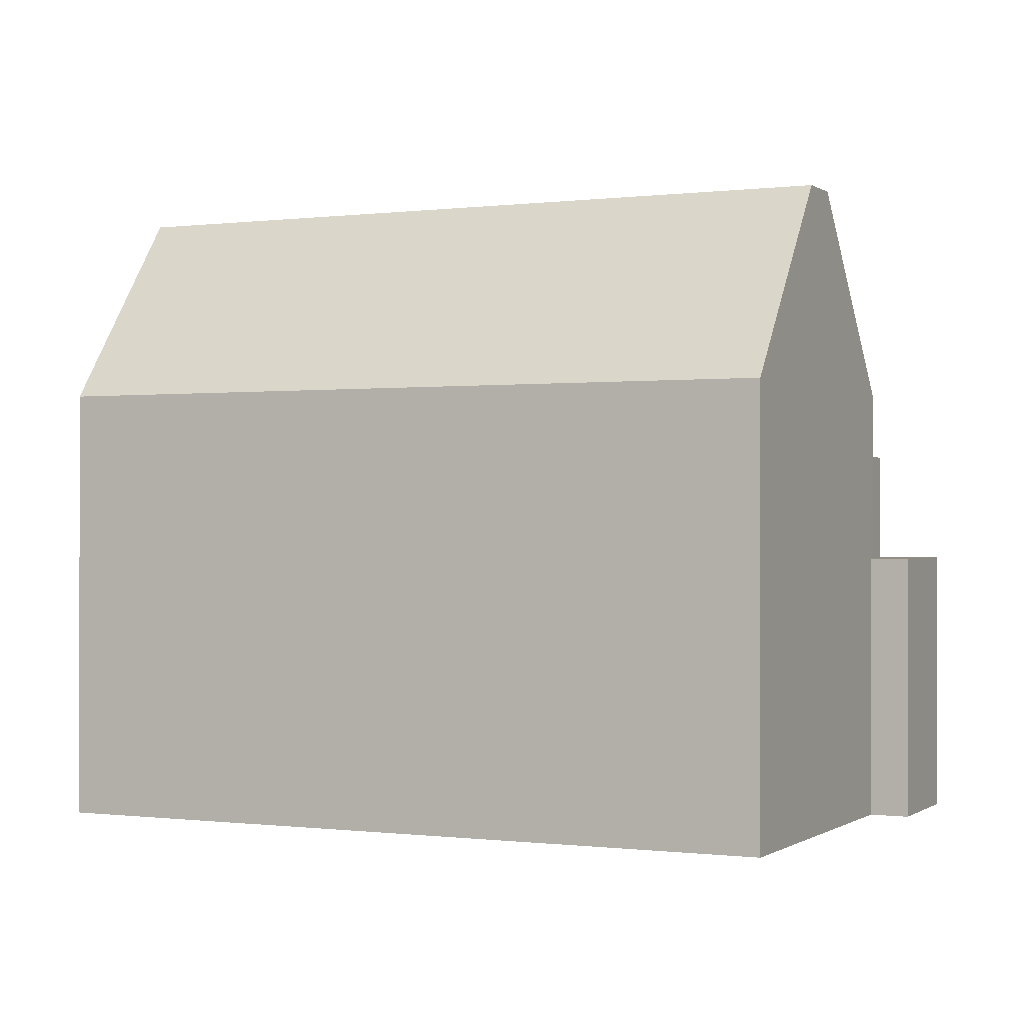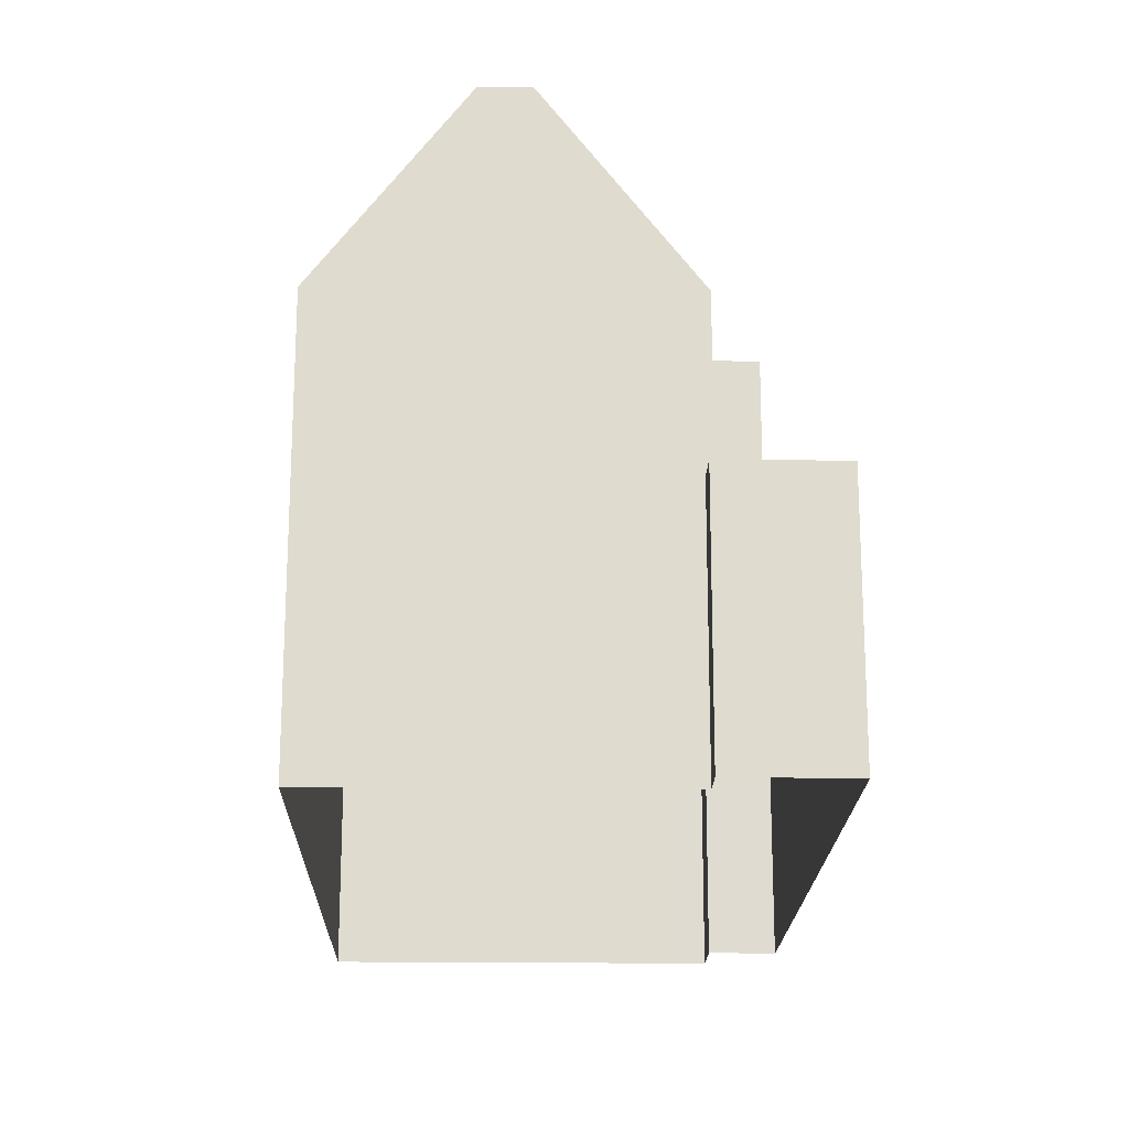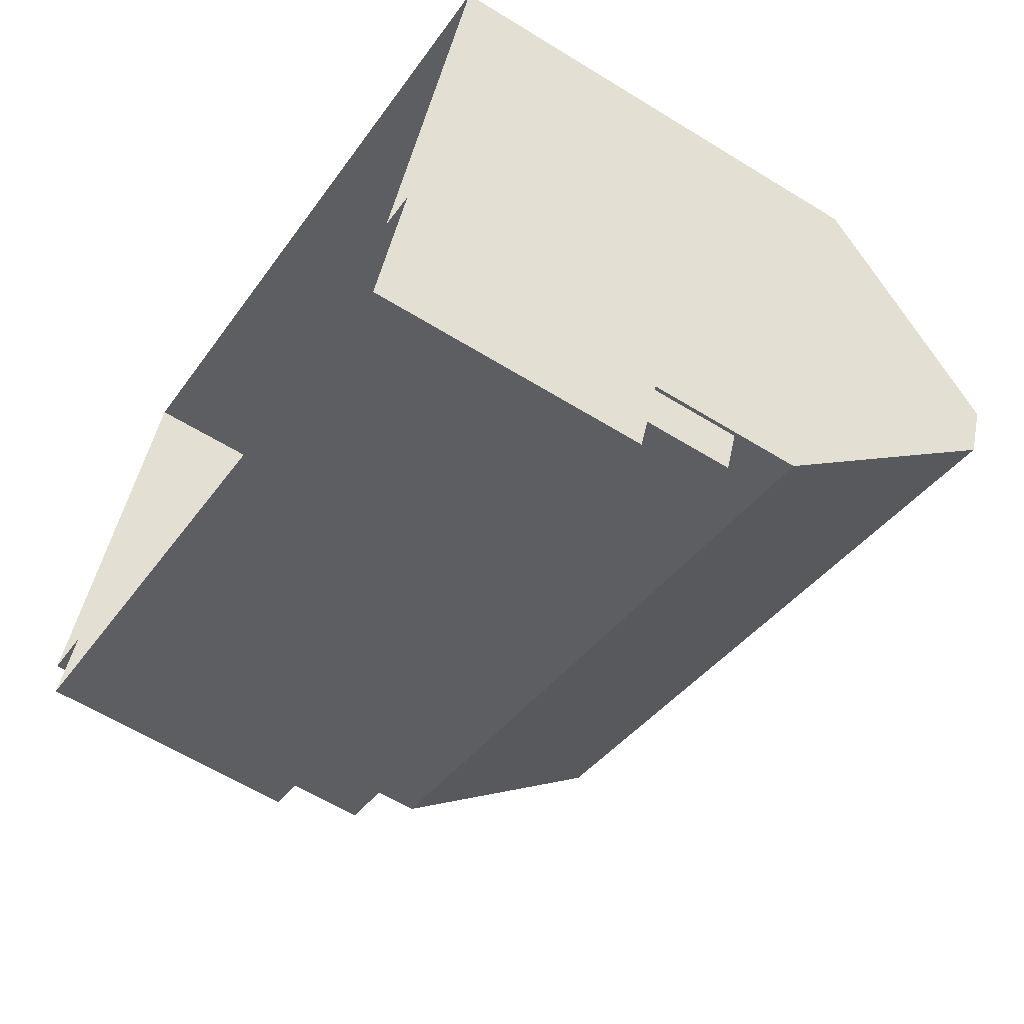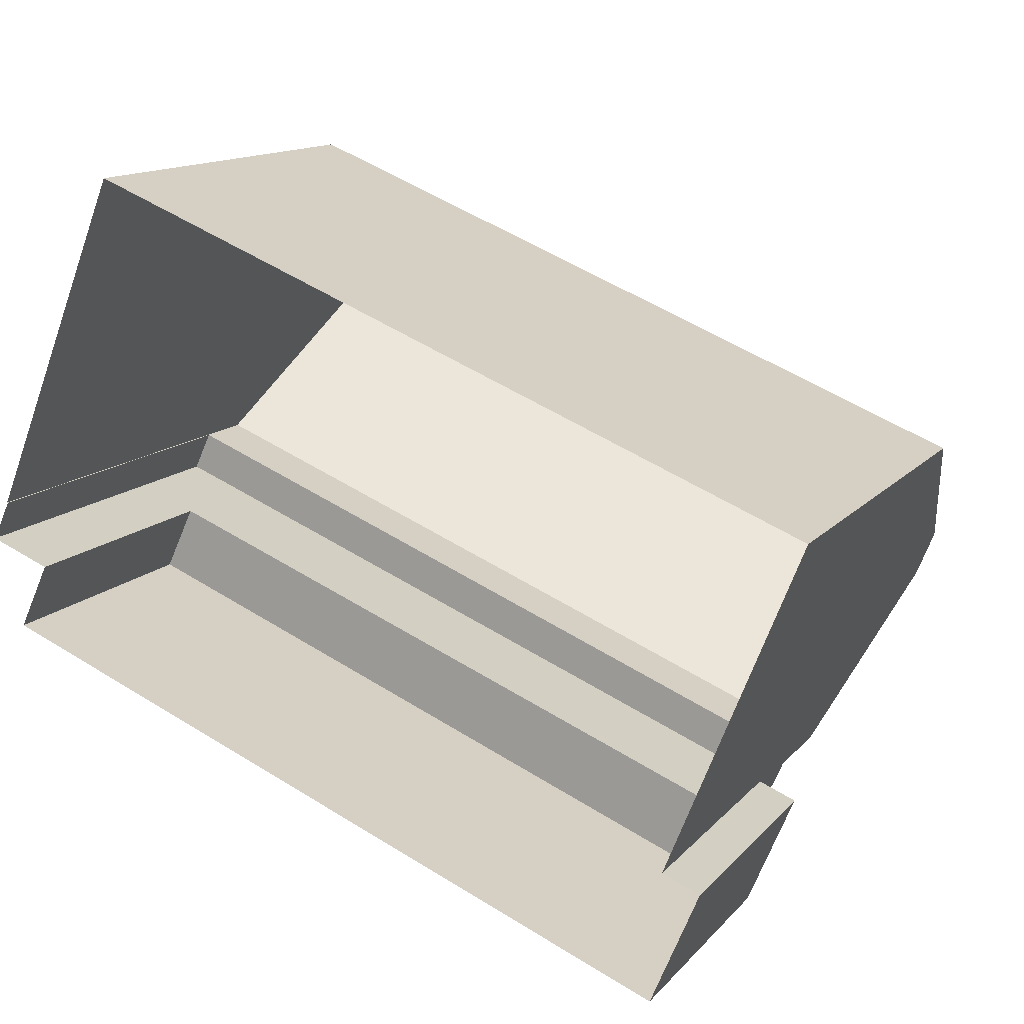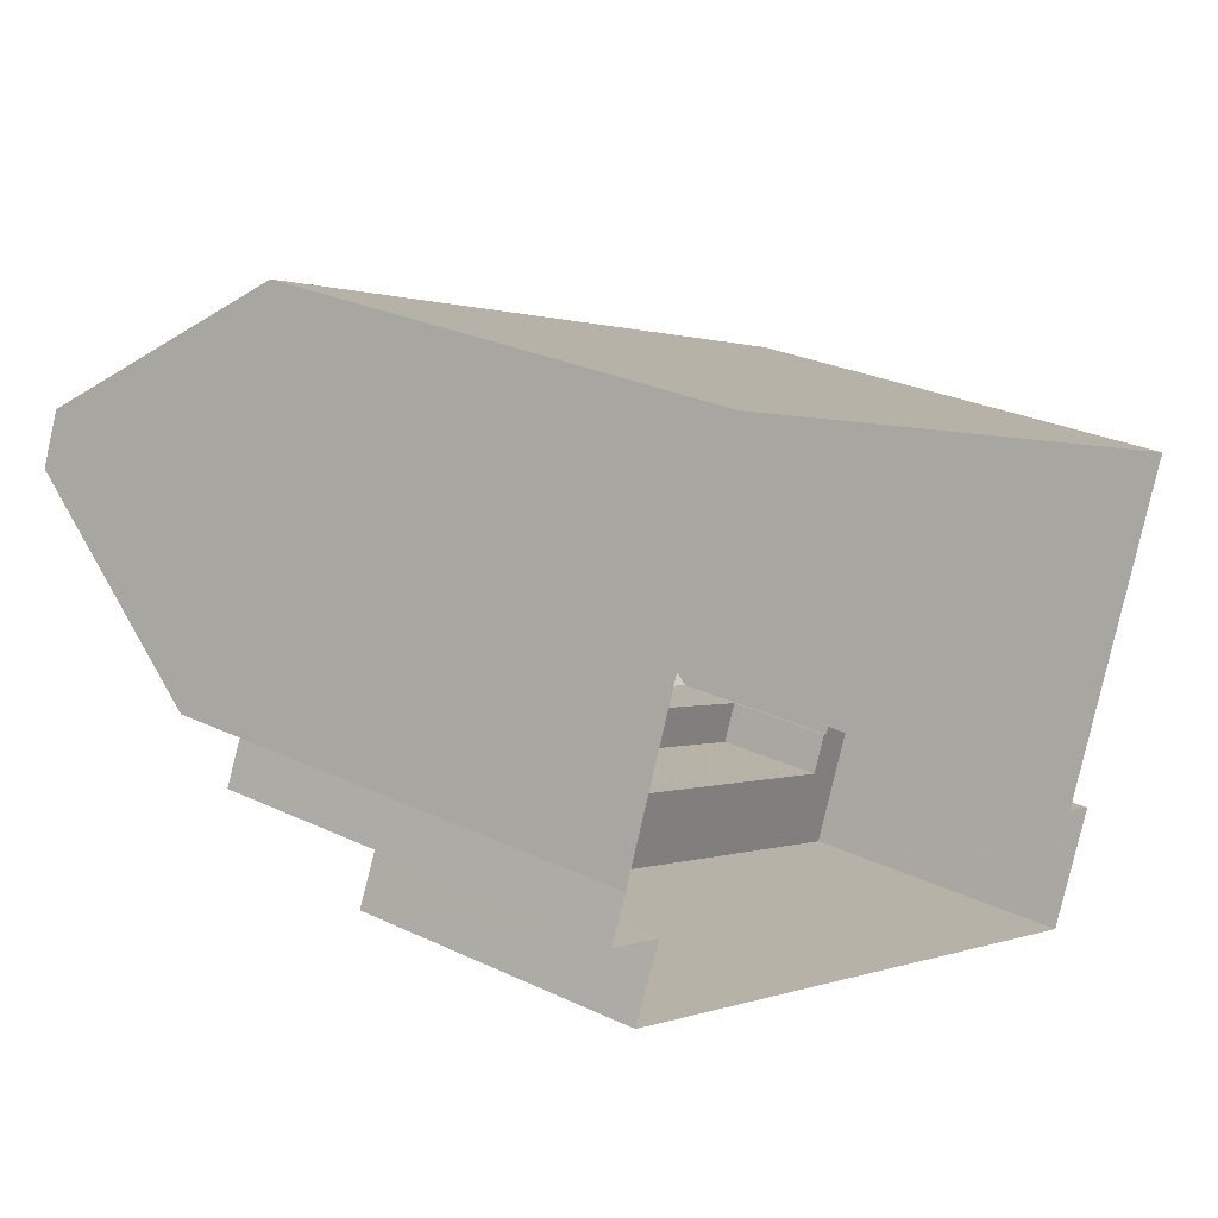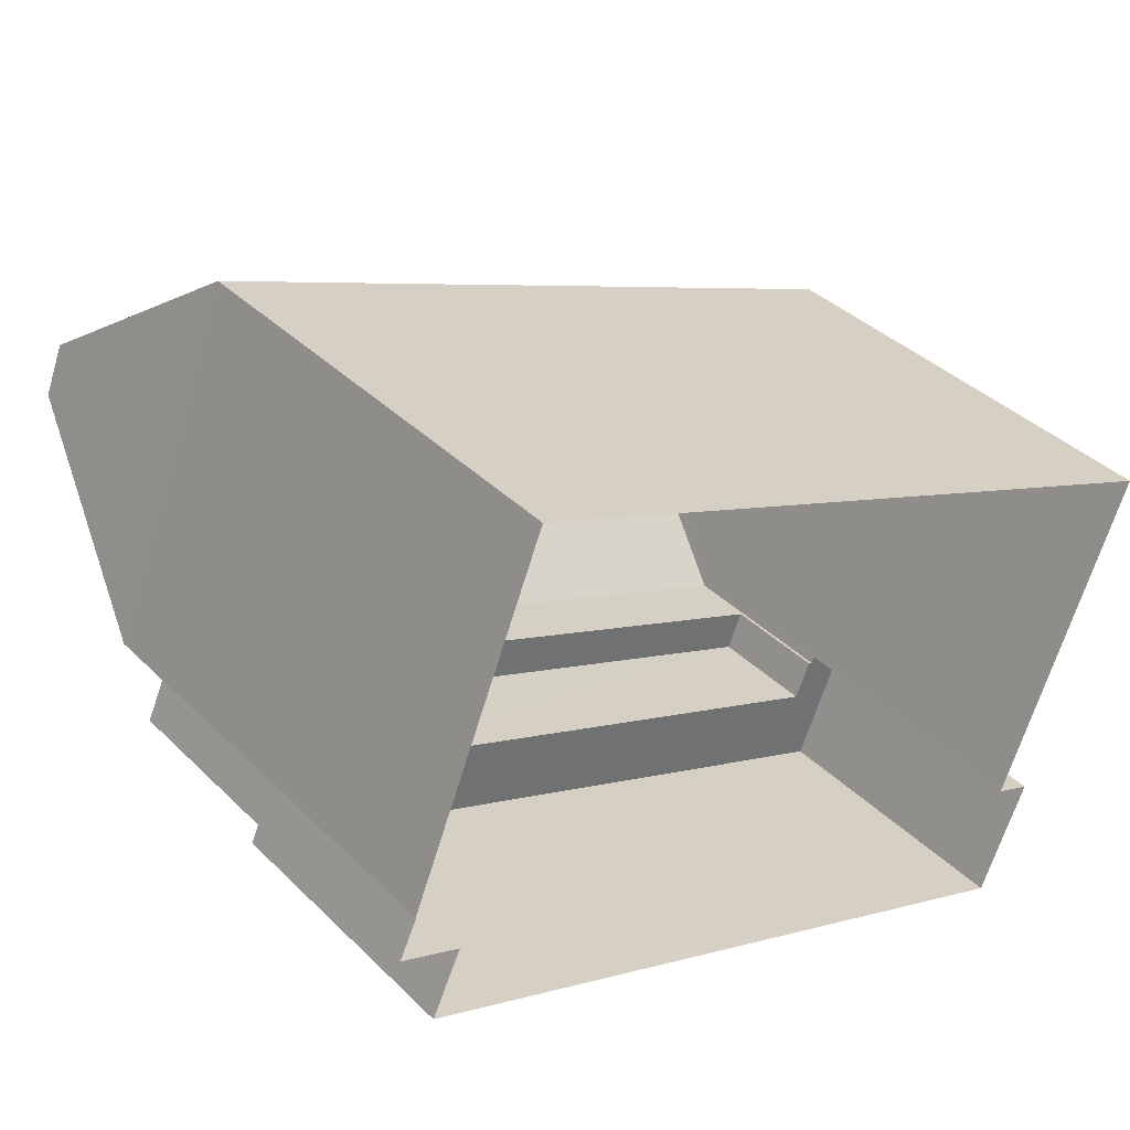
<metadata>
{"format":"obj","ext":"obj","renderer":"f3d","projection":"perspective","resolution":1024,"background":"white","views":[{"elev":-0.2,"azim":-132.6,"up":"+Z"},{"elev":-19.3,"azim":-69.4,"up":"+Z"},{"elev":-60.9,"azim":-122.2,"up":"+Y"},{"elev":13.4,"azim":-155.0,"up":"+Y"},{"elev":27.0,"azim":126.5,"up":"+Y"},{"elev":37.7,"azim":141.0,"up":"+Y"}]}
</metadata>
<code>
v -5763 -3.448e+04 4.13
v -5763 -3.448e+04 4.13
v -5768 -3.447e+04 4.138
v -5765 -3.448e+04 4.129
v -5791 -3.448e+04 4.135
v -5764 -3.448e+04 4.128
v -5786 -3.449e+04 4.125
v -5787 -3.449e+04 4.128
v -5763 -3.448e+04 4.129
v -5788 -3.449e+04 4.128
v -5765 -3.448e+04 13.1
v -5786 -3.449e+04 13.09
v -5764 -3.448e+04 13.09
v -5787 -3.449e+04 13.09
v -5788 -3.449e+04 13.09
v -5787 -3.449e+04 13.09
v -5786 -3.449e+04 13.09
v -5786 -3.449e+04 13.09
v -5786 -3.449e+04 16.67
v -5763 -3.448e+04 16.67
v -5786 -3.449e+04 16.67
v -5763 -3.448e+04 16.67
v -5763 -3.448e+04 18.79
v -5788 -3.448e+04 25.33
v -5787 -3.449e+04 18.78
v -5765 -3.447e+04 25.34
v -5791 -3.448e+04 18.79
v -5766 -3.447e+04 25.34
v -5768 -3.447e+04 18.79
v -5789 -3.448e+04 25.33
f 1 2 3
f 4 5 3
f 6 7 8
f 4 6 8
f 2 9 4
f 7 10 8
f 4 8 5
f 4 3 2
f 11 12 13
f 14 15 16
f 17 16 12
f 13 12 18
f 12 15 18
f 16 15 12
f 19 20 21
f 19 22 20
f 23 24 25
f 26 24 23
f 27 28 29
f 30 28 27
f 28 30 24
f 26 28 24
f 18 15 10
f 7 18 10
f 8 10 15
f 14 8 15
f 4 13 6
f 4 11 13
f 18 7 6
f 13 18 6
f 19 11 22
f 22 11 9
f 19 12 11
f 9 11 4
f 22 9 2
f 20 22 2
f 17 19 21
f 17 12 19
f 16 25 14
f 8 14 5
f 5 14 27
f 14 25 27
f 27 3 5
f 27 29 3
f 23 1 3
f 29 23 3
f 16 21 25
f 25 21 23
f 23 20 1
f 17 21 16
f 1 20 2
f 21 20 23
f 25 30 27
f 24 30 25
f 29 26 23
f 28 26 29

</code>
